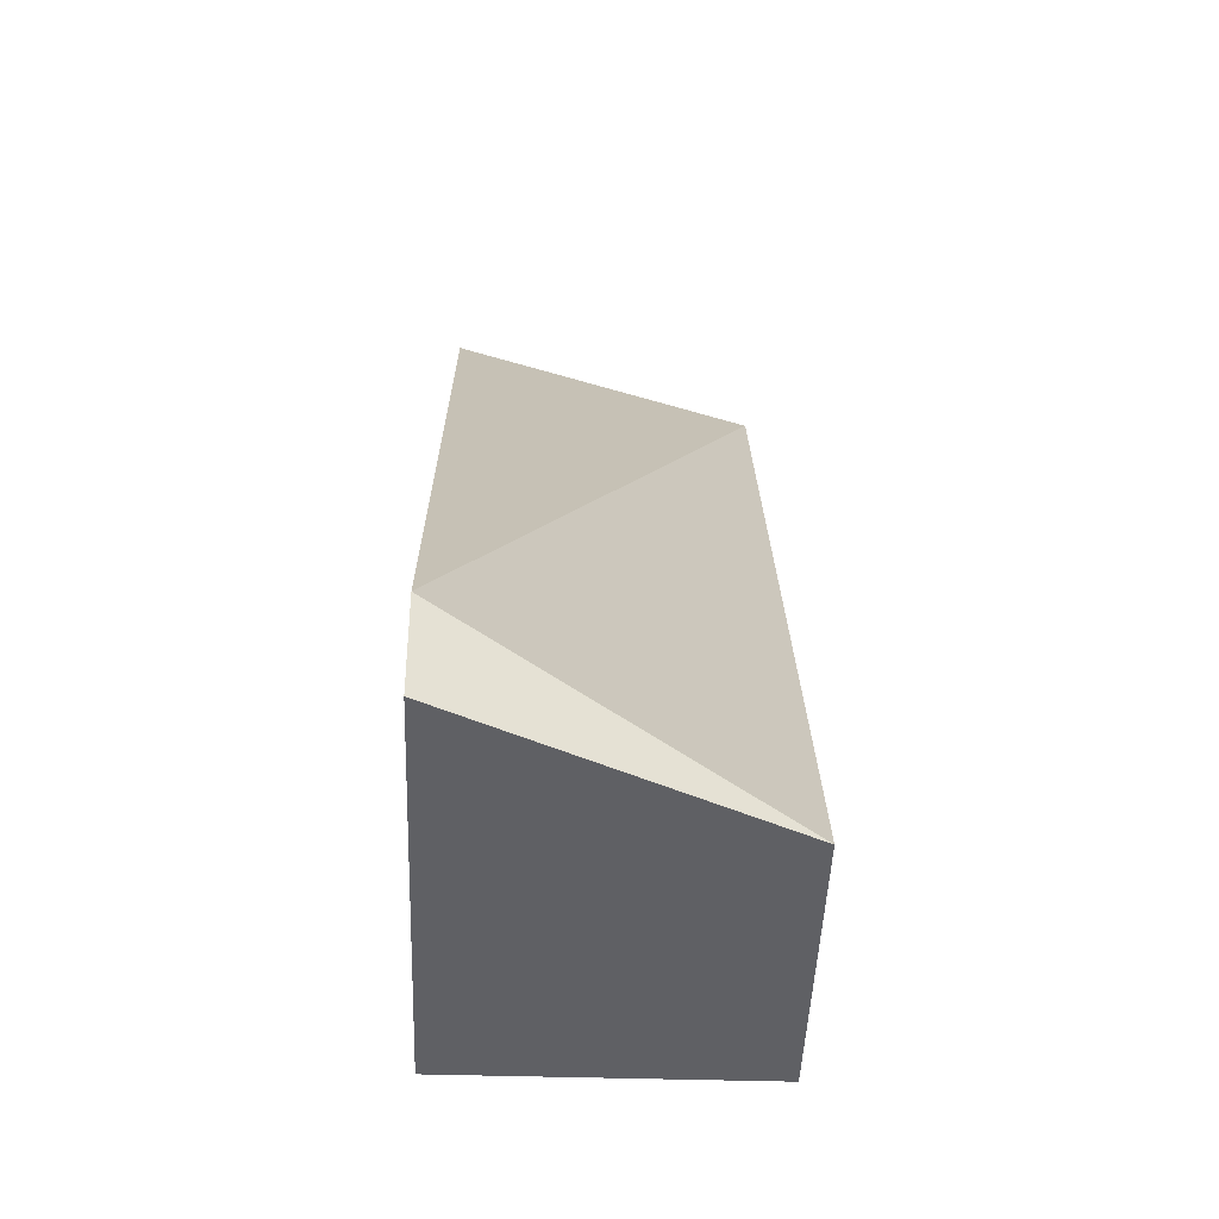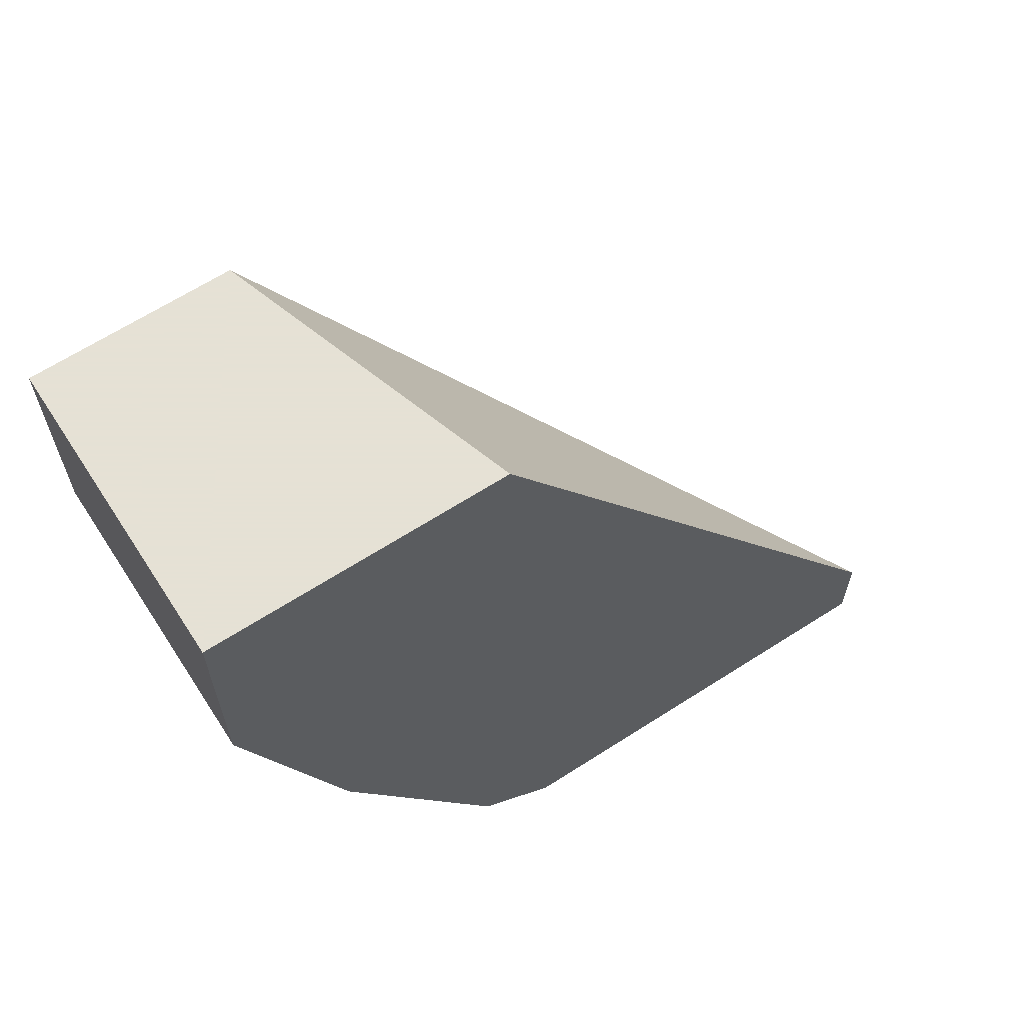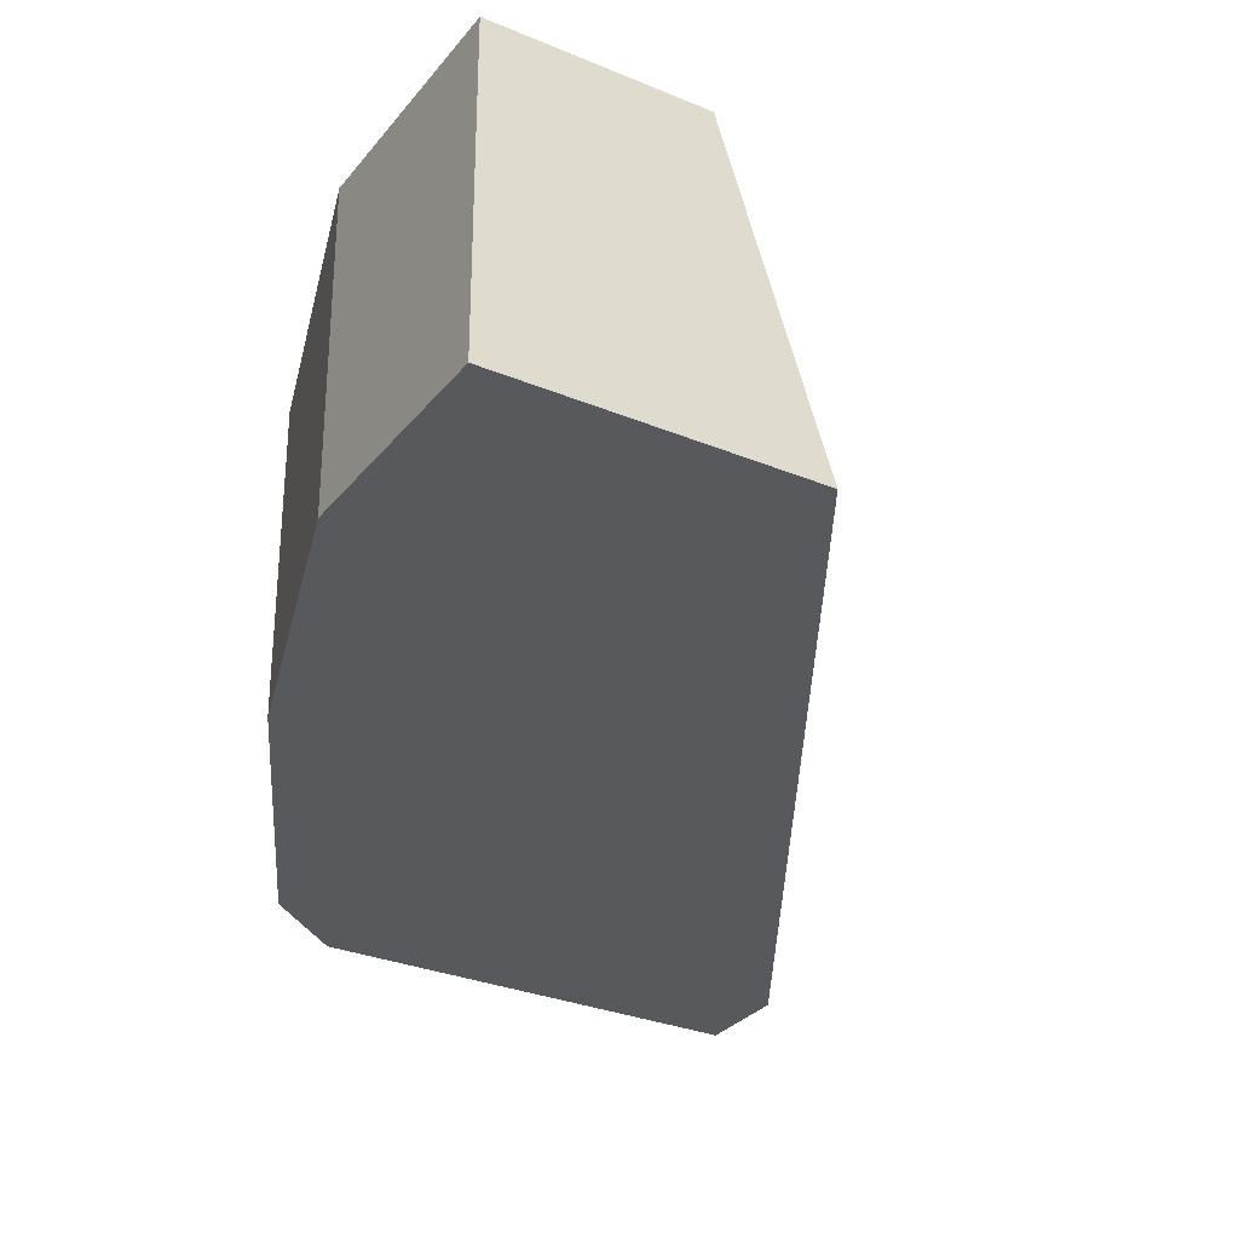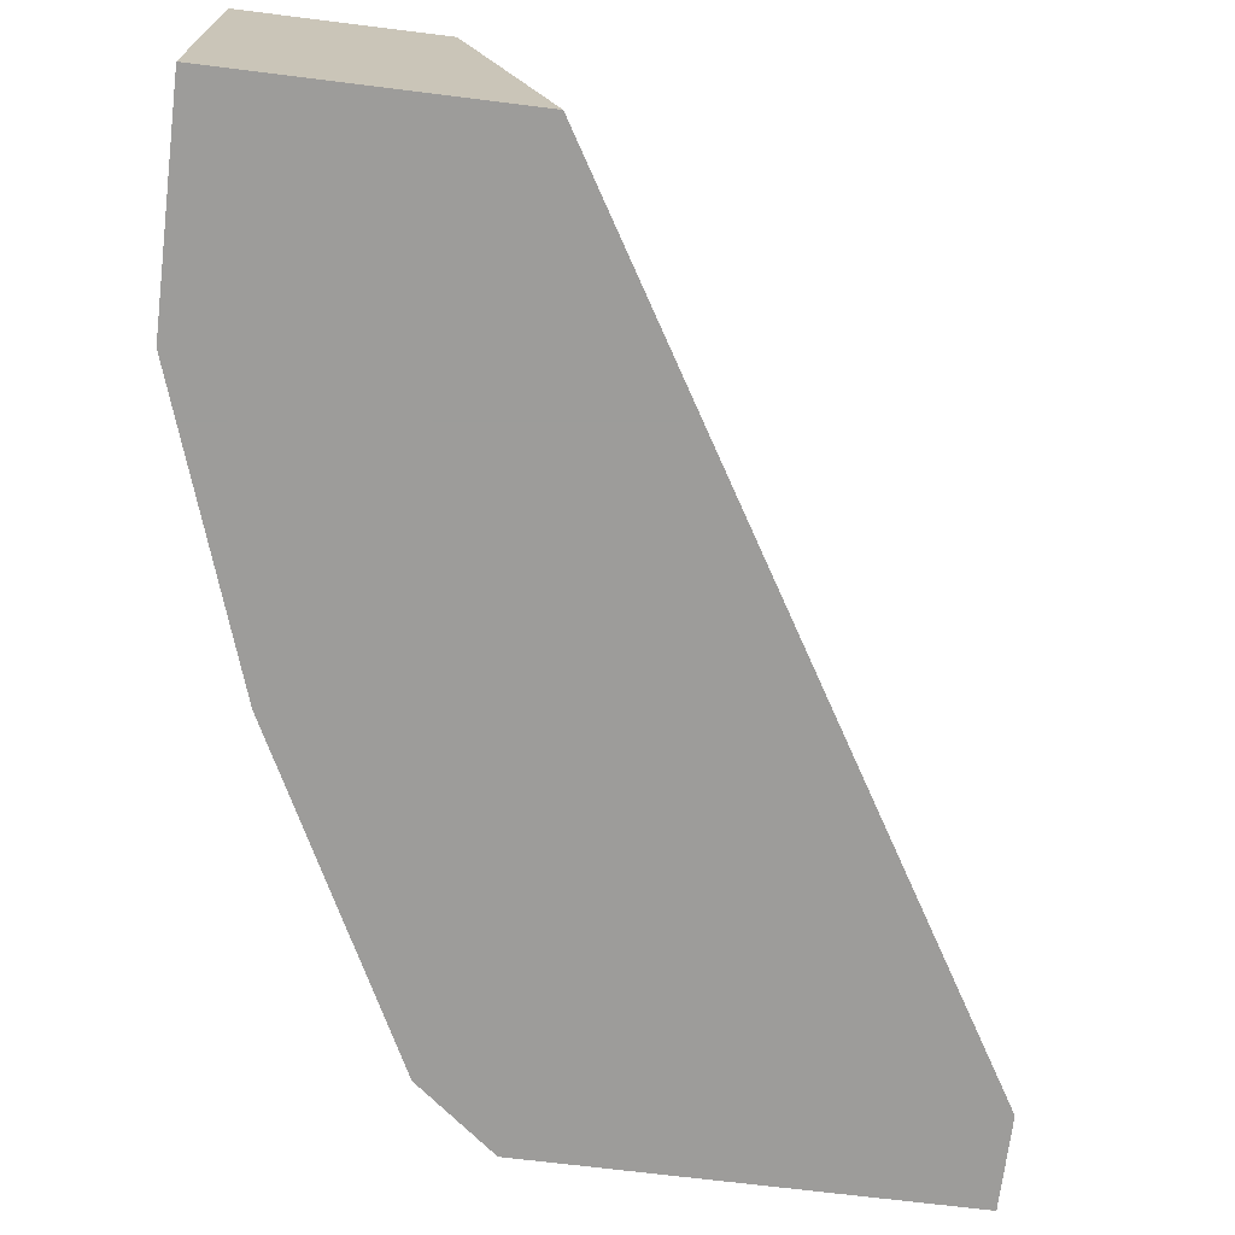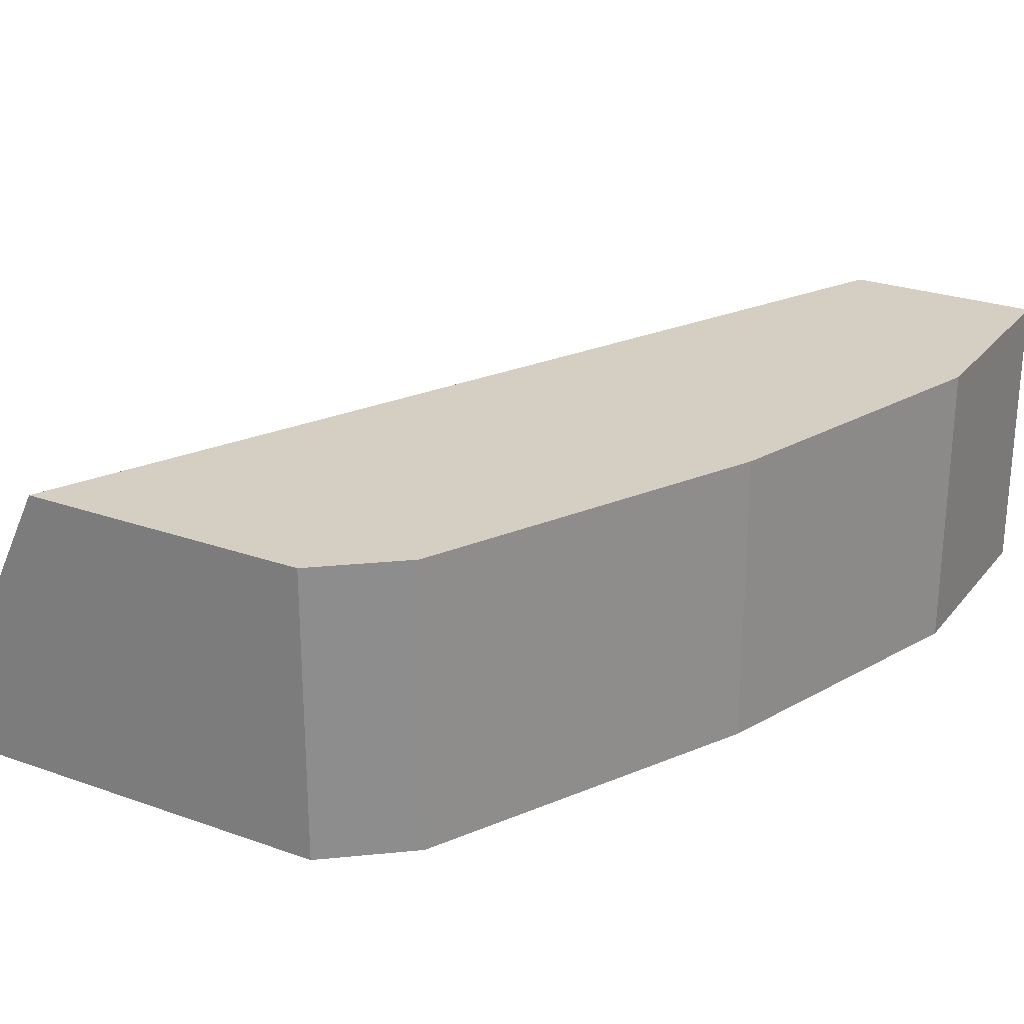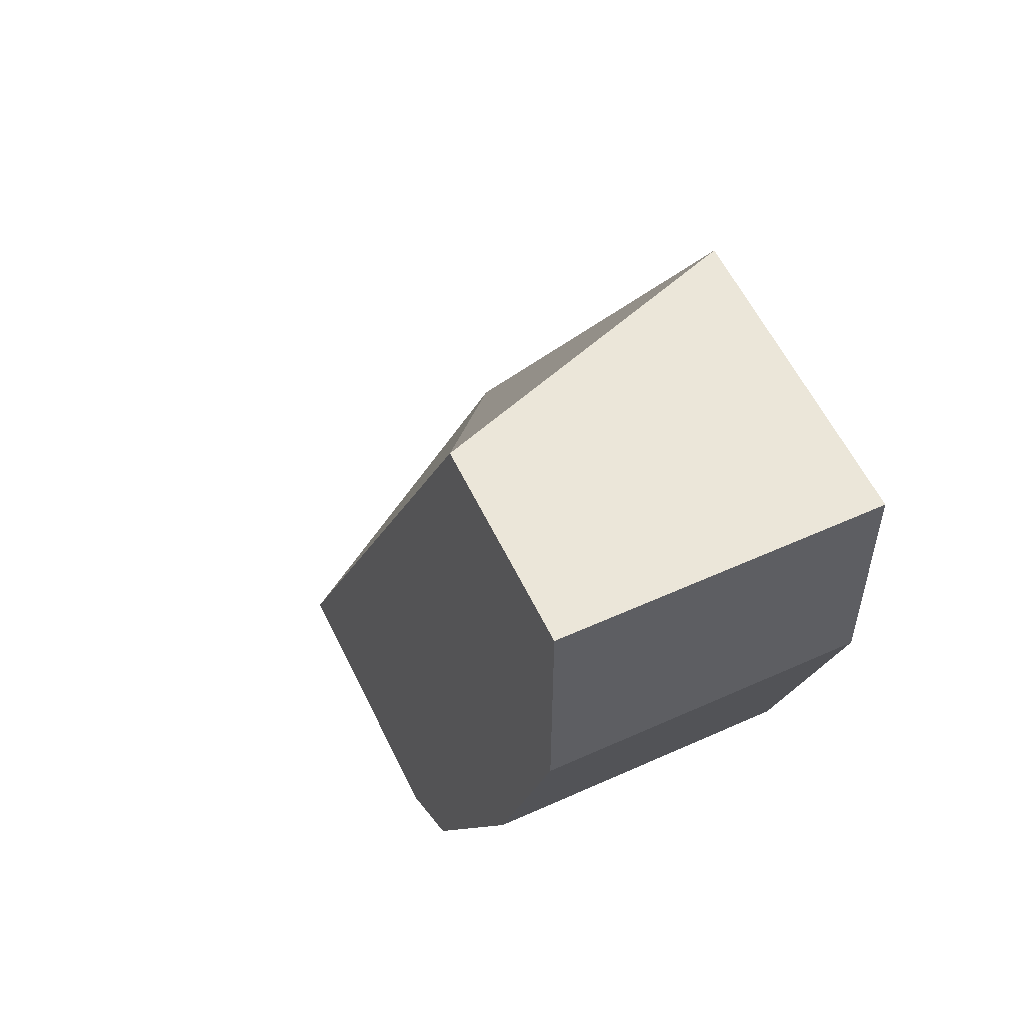
<metadata>
{"format":"obj","ext":"obj","renderer":"f3d","projection":"perspective","resolution":1024,"background":"white","views":[{"elev":-43.5,"azim":88.0,"up":"+Z"},{"elev":64.9,"azim":-32.9,"up":"+Z"},{"elev":-30.0,"azim":-31.3,"up":"+Y"},{"elev":-70.0,"azim":-7.1,"up":"+Y"},{"elev":25.7,"azim":-150.4,"up":"+Y"},{"elev":56.8,"azim":-115.3,"up":"+Z"}]}
</metadata>
<code>
v -0.2832 -0.5652 -0.1569
v -0.2833 -0.5652 -0.1263
v -0.424 -0.5652 -0.1569
v -0.3298 -0.47 -0.1569
v -0.3303 -0.47 -0.1559
v -0.4711 -0.47 0.1342
v -0.4399 -0.5652 0.1342
v -0.424 -0.47 -0.1569
v -0.4501 -0.5652 -0.1361
v -0.5339 -0.47 0.1342
v -0.5339 -0.5652 0.1342
v -0.4501 -0.47 -0.1361
v -0.4711 -0.5652 -0.09419
v -0.4559 -0.47 -0.1245
v -0.5339 -0.47 0.06279
v -0.5339 -0.5652 0.06279
v -0.4711 -0.47 -0.09419
v -0.5025 -0.5652 -0.03139
v -0.5025 -0.47 -0.03139
f 4 19 15
f 6 11 7
f 4 15 10
f 4 10 6
f 4 6 5
f 6 10 11
f 9 13 14
f 13 17 14
f 10 15 16
f 10 16 11
f 13 18 19
f 13 19 17
f 15 19 18
f 15 18 16
f 4 17 19
f 9 14 12
f 4 14 17
f 2 4 5
f 4 8 12
f 4 12 14
f 1 2 7
f 1 7 11
f 1 11 16
f 1 16 18
f 1 13 9
f 1 9 3
f 1 18 13
f 1 8 4
f 1 4 2
f 2 5 6
f 2 6 7
f 3 9 12
f 3 12 8
f 1 3 8

</code>
